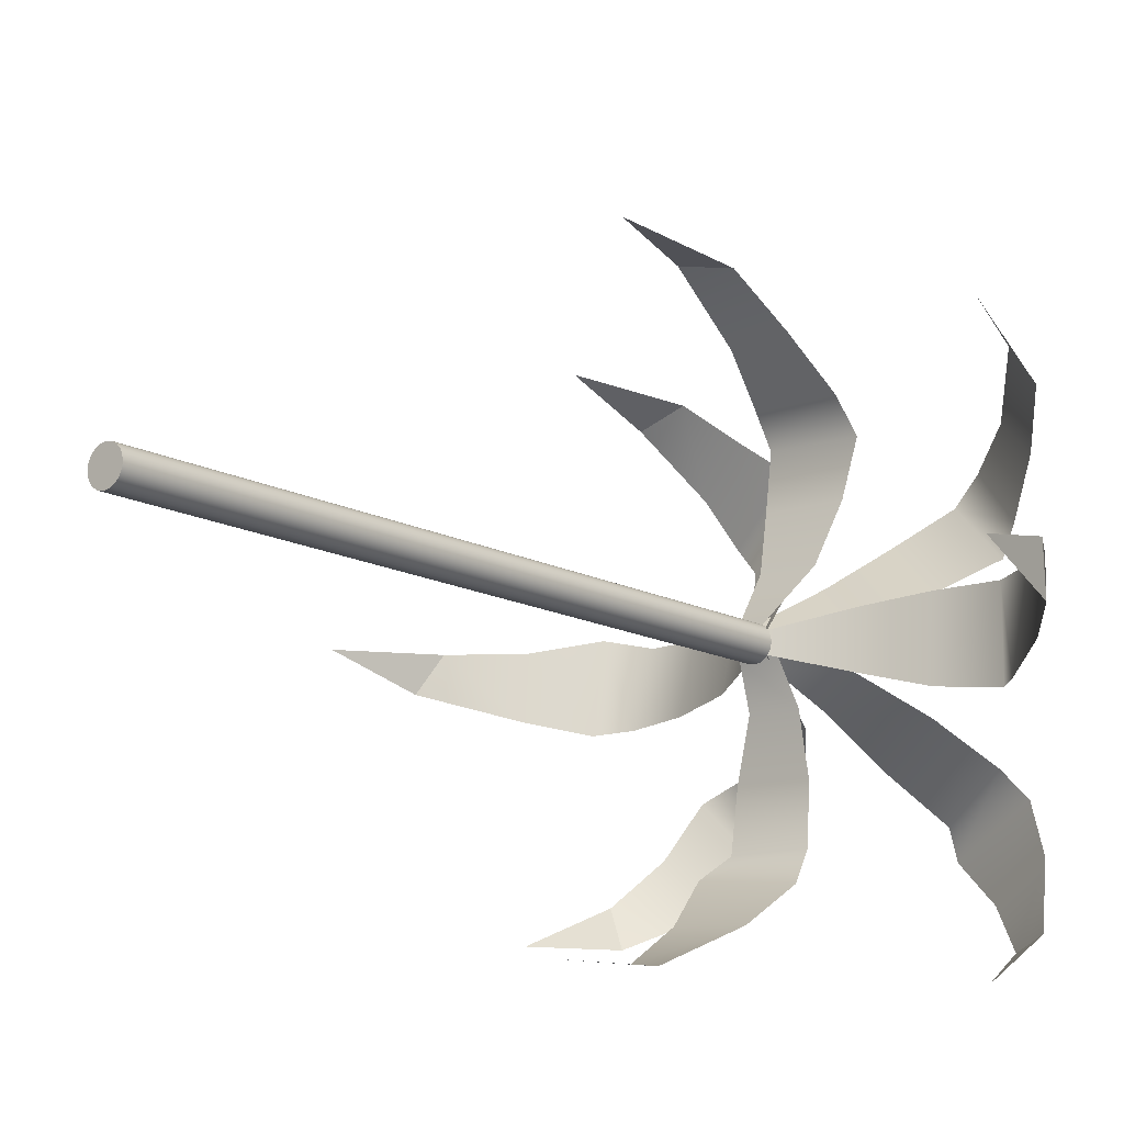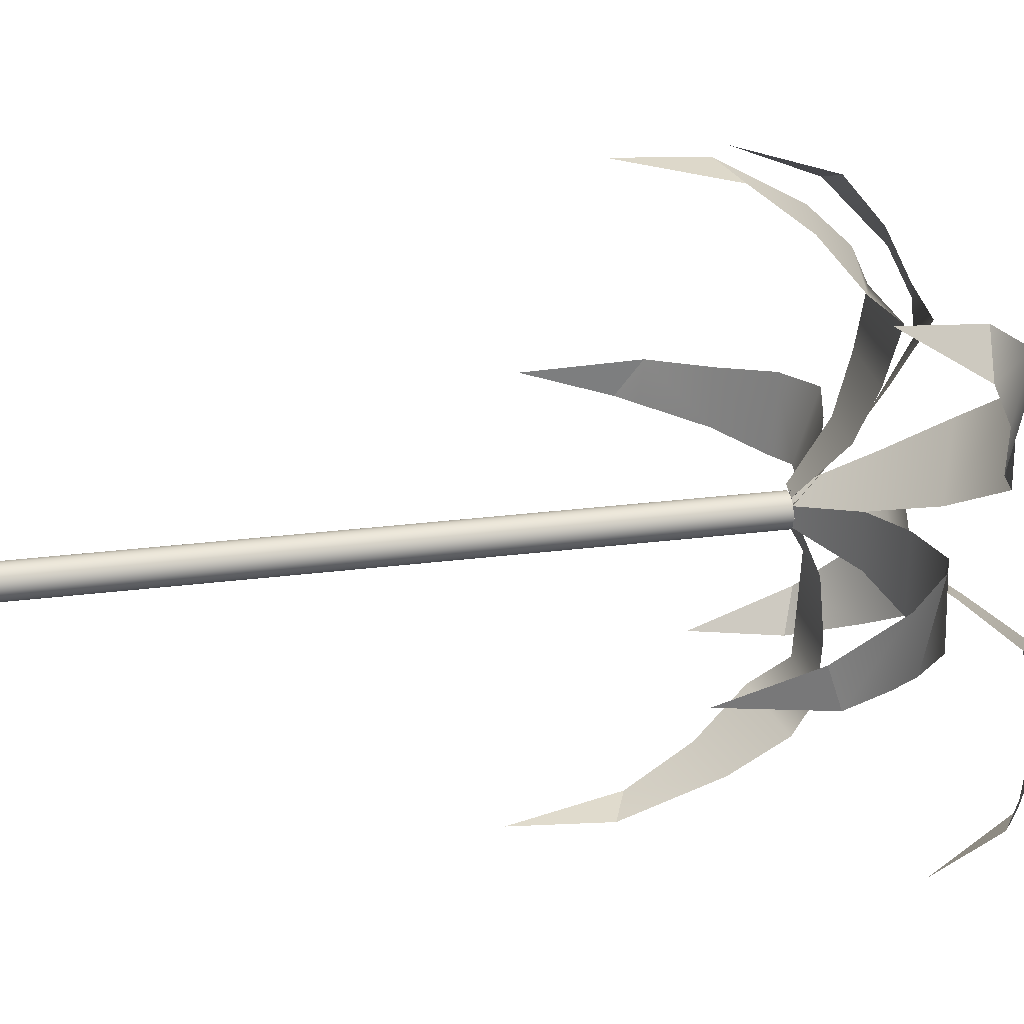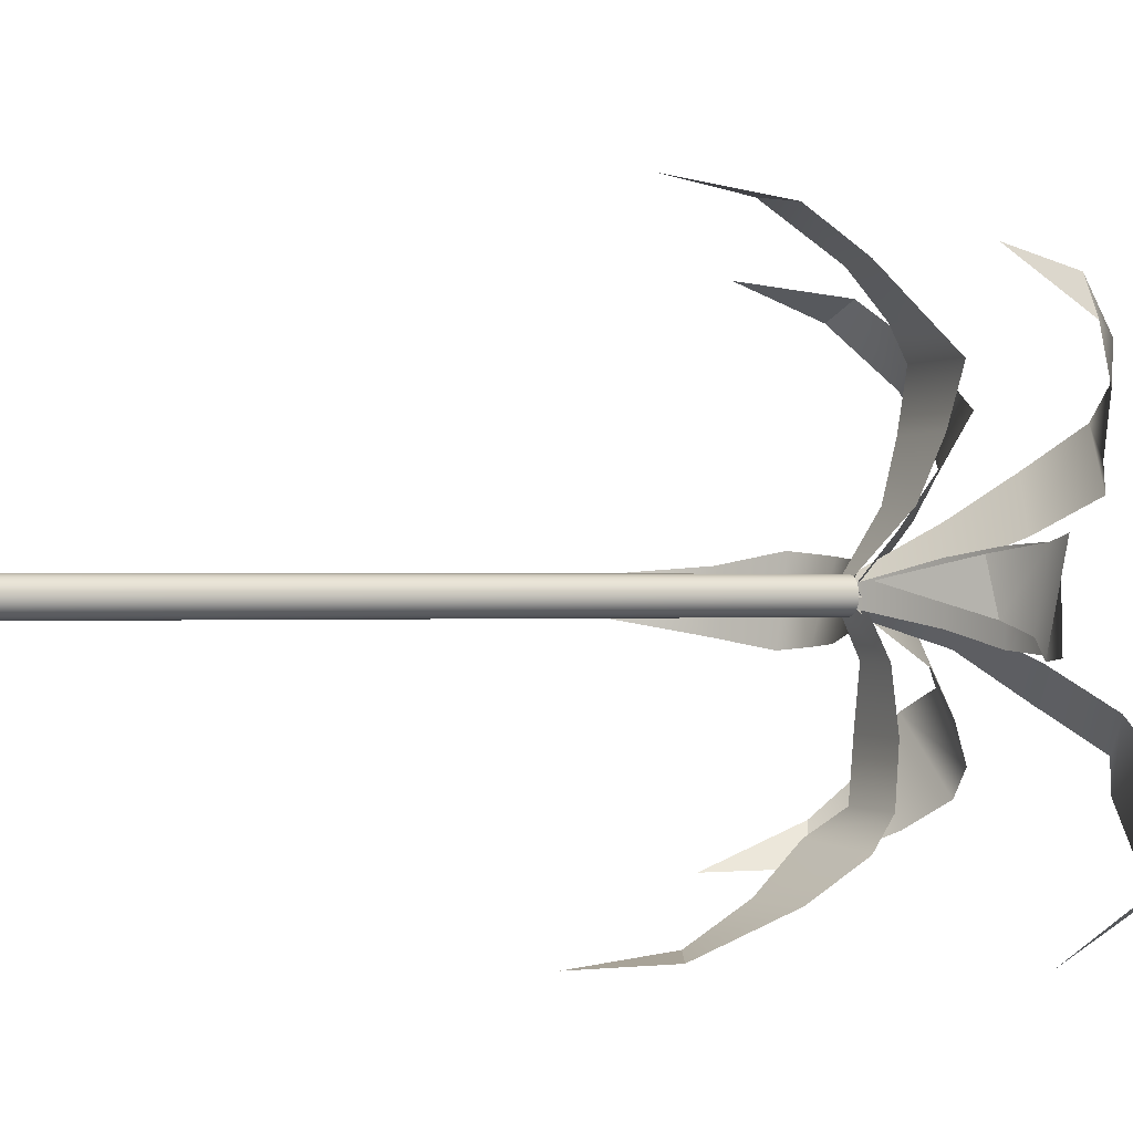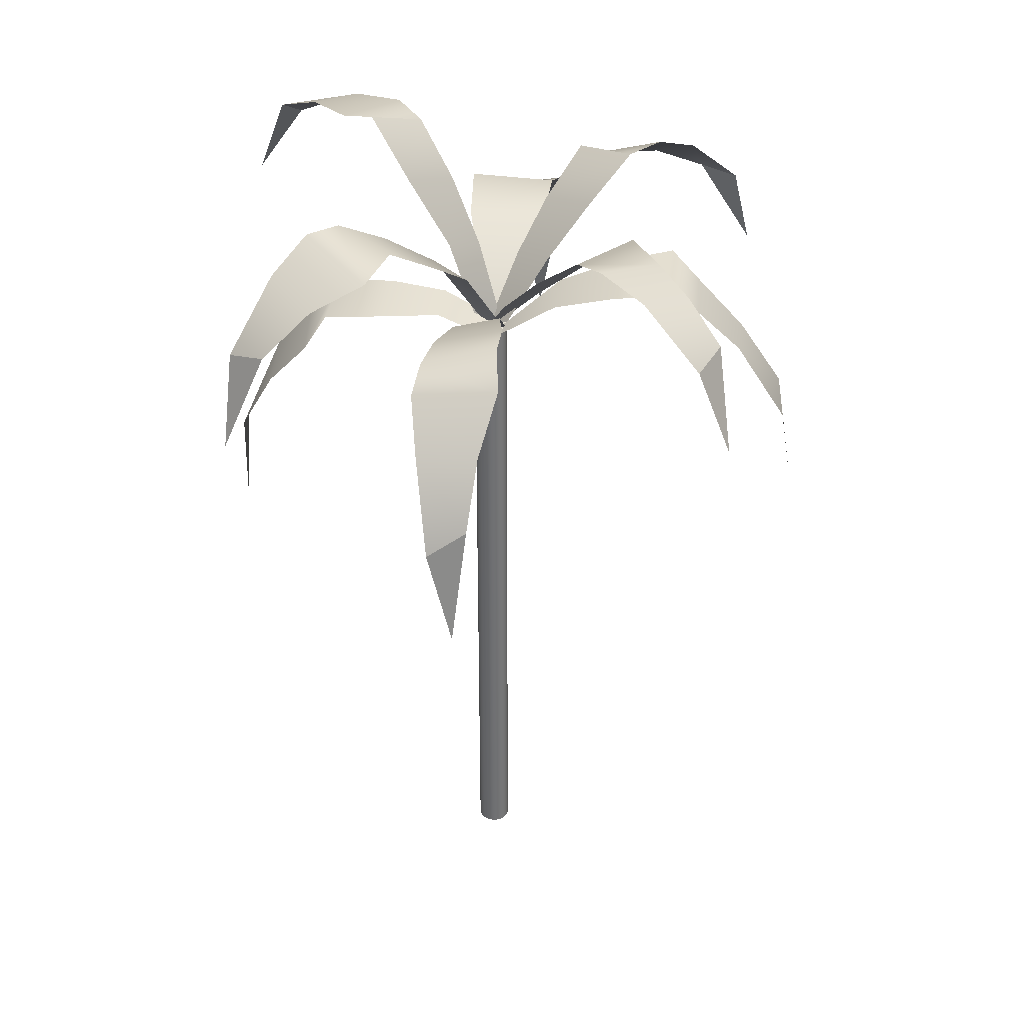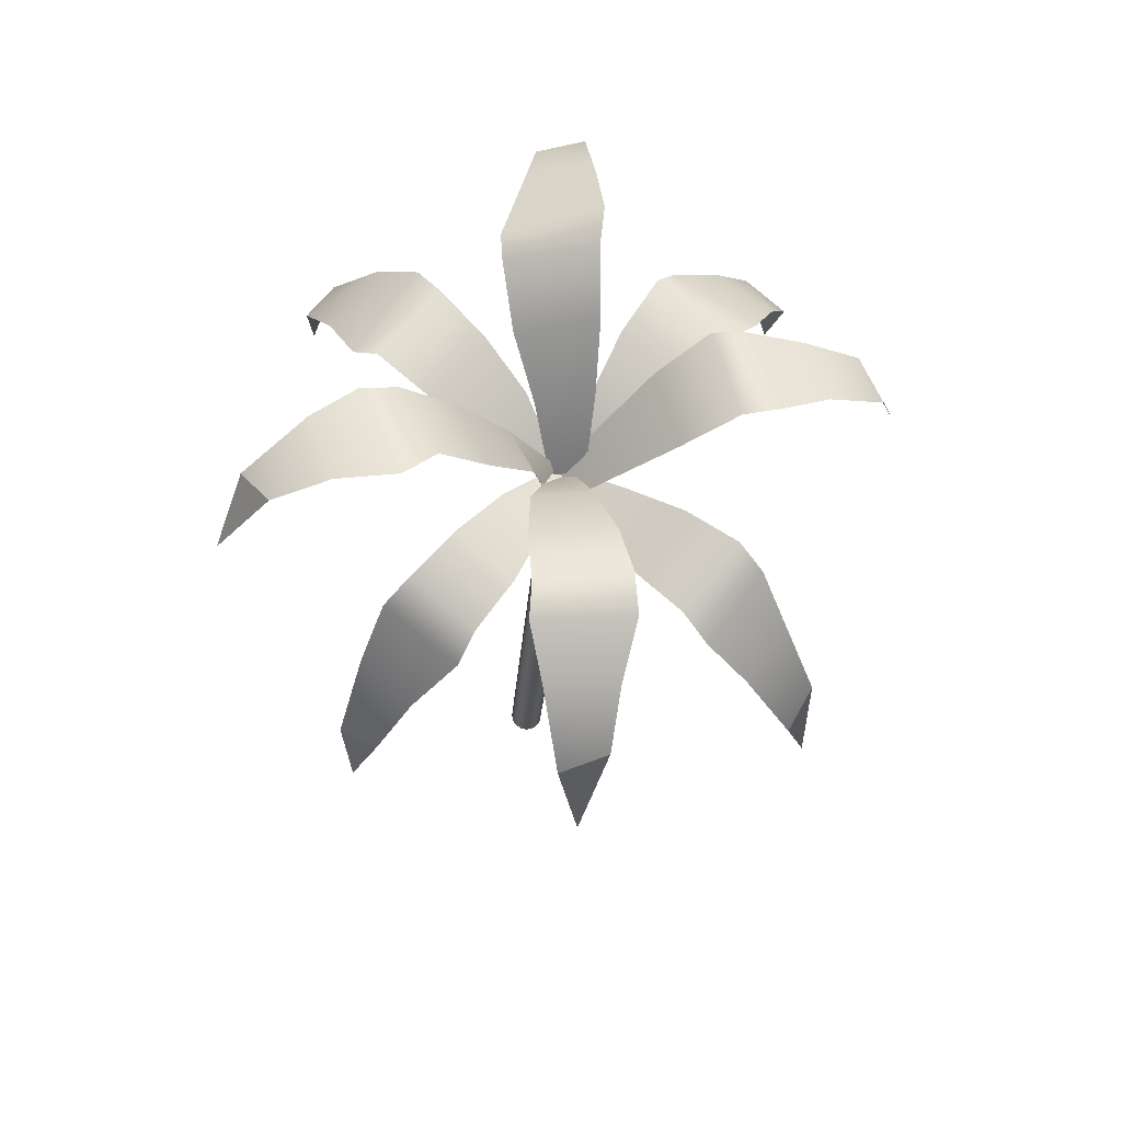
<metadata>
{"format":"obj","ext":"obj","renderer":"f3d","projection":"perspective","resolution":1024,"background":"white","views":[{"elev":-15.4,"azim":45.5,"up":"+Z"},{"elev":25.0,"azim":83.6,"up":"+Z"},{"elev":-2.1,"azim":71.9,"up":"+Z"},{"elev":31.1,"azim":-80.3,"up":"+Y"},{"elev":65.9,"azim":-138.0,"up":"+Y"}]}
</metadata>
<code>
v 258.1 177.6 -149.6
v 259.1 183.2 -150.6
v 259.4 186 -152.7
v 260.2 188.1 -155.1
v 259.9 189.8 -156.5
v 259.6 189.1 -159.4
v 258.9 188.1 -162.2
v 257.8 185.8 -165
v 256.9 182.2 -150.1
v 256 186.4 -152.6
v 255.4 188.5 -154.7
v 255.6 189.2 -156.4
v 255.7 188.7 -159.2
v 256.1 187.8 -162.1
v 256.5 185.9 -165
v 258.6 173.6 -179.9
v 257 179.1 -179.4
v 256.2 182.3 -177.5
v 255.3 184.8 -175.3
v 255.2 186.8 -174
v 255.5 186.9 -171.1
v 256.3 186.8 -168.3
v 256.8 185.8 -166.3
v 259 178.4 -179.7
v 259.2 183.3 -177.6
v 259.4 186 -175.7
v 259.1 187.1 -174.1
v 259 187.3 -171.3
v 258.7 187.1 -168.3
v 258.3 185.8 -165.3
v 274.4 179.5 -165.7
v 272.9 184.9 -167
v 270.6 187.4 -167.5
v 268 189.1 -168.4
v 266.5 190.6 -168.2
v 263.7 189.5 -167.9
v 260.9 188.3 -167.1
v 258.2 185.9 -166.3
v 273.4 184.1 -164.7
v 270.6 188 -164.1
v 268.3 189.9 -163.7
v 266.6 190.4 -163.9
v 263.8 189.6 -163.9
v 261 188.3 -164.3
v 258.2 185.9 -165.2
v 242.7 176 -165
v 243.3 181.8 -164.4
v 245.2 184.8 -164.1
v 247.5 187.3 -163.5
v 248.8 189 -163.8
v 251.6 188.5 -164.1
v 254.5 187.8 -164.7
v 257.5 185.8 -164.9
v 242.9 180.4 -166.3
v 245.1 184.7 -167.2
v 247.1 186.9 -167.7
v 248.7 187.8 -167.6
v 251.6 187.6 -167.5
v 254.5 187.1 -167.1
v 257.2 185.9 -166.4
v 264.9 190.9 -179.8
v 263 195.2 -177.9
v 261.4 196.1 -175.7
v 259.4 196.2 -173.6
v 258.8 196.5 -172
v 257.8 193.6 -170
v 257.3 190.3 -167.8
v 257.9 186.3 -166.6
v 265.2 194.1 -177.5
v 264.4 195.6 -174.1
v 263.7 195.6 -171.7
v 262.7 195 -170.3
v 261.4 192.3 -168.4
v 259.8 189.4 -166.7
v 258.2 185.9 -165.3
v 248.6 184.4 -152.3
v 250.7 189.1 -153.2
v 252.5 190.6 -155
v 254.7 191.3 -156.7
v 255.5 192.2 -158.1
v 256.7 190.1 -160.5
v 257.5 188 -163.1
v 258.2 185.8 -165.3
v 248.5 188.6 -154
v 249.7 191.4 -156.8
v 250.6 192.5 -159.1
v 251.8 192.3 -160.4
v 253.4 190.4 -162.6
v 255.1 188.1 -164.5
v 256.8 185.7 -166.1
v 246.4 183.6 -177.1
v 246.5 188.6 -174.9
v 247.8 190.6 -172.8
v 249 191.7 -170.3
v 250.2 192.9 -169.3
v 252.5 191.3 -167.7
v 255 189.5 -166.5
v 257.3 186 -165.1
v 247.7 188 -176.9
v 250.1 191.4 -175.2
v 252 192.8 -173.9
v 253.1 192.9 -172.6
v 255.1 191.5 -170.6
v 256.9 189.6 -168.5
v 258.2 185.8 -166.2
v 268.4 187.1 -153.2
v 268.1 191.3 -155.8
v 266.8 192.5 -158.2
v 265.7 192.7 -160.8
v 264.5 193.4 -162
v 262.5 191.2 -163.5
v 260.2 188.9 -164.7
v 258.2 185.8 -165.9
v 266.8 191.3 -153.9
v 264.3 193.9 -156
v 262.3 194.7 -157.6
v 261.3 194.3 -159
v 259.6 192.2 -160.9
v 258.2 189.6 -162.8
v 257 186.4 -164.7
v 259.8 151.4 -166.9
v 259.5 151.3 -166.8
v 259.3 151.3 -166.6
v 259.2 151.3 -166.3
v 259.2 151.3 -166.1
v 259.3 151.3 -165.8
v 259.4 151.3 -165.6
v 259.6 151.3 -165.4
v 259.8 151.3 -165.3
v 260.1 151.4 -165.3
v 260.3 151.4 -165.3
v 260.6 151.4 -165.4
v 260.7 151.5 -165.6
v 260.9 151.5 -165.9
v 260.9 151.5 -166.1
v 260.8 151.5 -166.4
v 260.7 151.5 -166.6
v 260.5 151.4 -166.8
v 260.3 151.4 -166.9
v 260 151.4 -167
v 257.3 185.8 -166.5
v 257 185.8 -166.4
v 256.8 185.7 -166.2
v 256.7 185.7 -165.9
v 256.7 185.7 -165.7
v 256.7 185.7 -165.4
v 256.9 185.7 -165.2
v 257.1 185.7 -165
v 257.3 185.8 -164.9
v 257.6 185.8 -164.9
v 257.8 185.8 -164.9
v 258.1 185.9 -165
v 258.2 185.9 -165.2
v 258.4 185.9 -165.5
v 258.4 185.9 -165.7
v 258.3 185.9 -166
v 258.2 185.9 -166.2
v 258 185.9 -166.4
v 257.8 185.8 -166.5
v 257.5 185.8 -166.5
v 260 151.4 -166.1
v 257.5 185.8 -165.7
v 258.1 177.6 -149.6
v 259.1 183.2 -150.6
v 259.4 186 -152.7
v 260.2 188.1 -155.1
v 259.9 189.8 -156.5
v 259.6 189.1 -159.4
v 258.9 188.1 -162.2
v 257.8 185.8 -165
v 256.9 182.2 -150.1
v 256 186.4 -152.6
v 255.4 188.5 -154.7
v 255.6 189.2 -156.4
v 255.7 188.7 -159.2
v 256.1 187.8 -162.1
v 256.5 185.9 -165
v 258.6 173.6 -179.9
v 257 179.1 -179.4
v 256.2 182.3 -177.5
v 255.3 184.8 -175.3
v 255.2 186.8 -174
v 255.5 186.9 -171.1
v 256.3 186.8 -168.3
v 256.8 185.8 -166.3
v 259 178.4 -179.7
v 259.2 183.3 -177.6
v 259.4 186 -175.7
v 259.1 187.1 -174.1
v 259 187.3 -171.3
v 258.7 187.1 -168.3
v 258.3 185.8 -165.3
v 274.4 179.5 -165.7
v 272.9 184.9 -167
v 270.6 187.4 -167.5
v 268 189.1 -168.4
v 266.5 190.6 -168.2
v 263.7 189.5 -167.9
v 260.9 188.3 -167.1
v 258.2 185.9 -166.3
v 273.4 184.1 -164.7
v 270.6 188 -164.1
v 268.3 189.9 -163.7
v 266.6 190.4 -163.9
v 263.8 189.6 -163.9
v 261 188.3 -164.3
v 258.2 185.9 -165.2
v 242.7 176 -165
v 243.3 181.8 -164.4
v 245.2 184.8 -164.1
v 247.5 187.3 -163.5
v 248.8 189 -163.8
v 251.6 188.5 -164.1
v 254.5 187.8 -164.7
v 257.5 185.8 -164.9
v 242.9 180.4 -166.3
v 245.1 184.7 -167.2
v 247.1 186.9 -167.7
v 248.7 187.8 -167.6
v 251.6 187.6 -167.5
v 254.5 187.1 -167.1
v 257.2 185.9 -166.4
v 264.9 190.9 -179.8
v 263 195.2 -177.9
v 261.4 196.1 -175.7
v 259.4 196.2 -173.6
v 258.8 196.5 -172
v 257.8 193.6 -170
v 257.3 190.3 -167.8
v 257.9 186.3 -166.6
v 265.2 194.1 -177.5
v 264.4 195.6 -174.1
v 263.7 195.6 -171.7
v 262.7 195 -170.3
v 261.4 192.3 -168.4
v 259.8 189.4 -166.7
v 258.2 185.9 -165.3
v 248.6 184.4 -152.3
v 250.7 189.1 -153.2
v 252.5 190.6 -155
v 254.7 191.3 -156.7
v 255.5 192.2 -158.1
v 256.7 190.1 -160.5
v 257.5 188 -163.1
v 258.2 185.8 -165.3
v 248.5 188.6 -154
v 249.7 191.4 -156.8
v 250.6 192.5 -159.1
v 251.8 192.3 -160.4
v 253.4 190.4 -162.6
v 255.1 188.1 -164.5
v 256.8 185.7 -166.1
v 246.4 183.6 -177.1
v 246.5 188.6 -174.9
v 247.8 190.6 -172.8
v 249 191.7 -170.3
v 250.2 192.9 -169.3
v 252.5 191.3 -167.7
v 255 189.5 -166.5
v 257.3 186 -165.1
v 247.7 188 -176.9
v 250.1 191.4 -175.2
v 252 192.8 -173.9
v 253.1 192.9 -172.6
v 255.1 191.5 -170.6
v 256.9 189.6 -168.5
v 258.2 185.8 -166.2
v 268.4 187.1 -153.2
v 268.1 191.3 -155.8
v 266.8 192.5 -158.2
v 265.7 192.7 -160.8
v 264.5 193.4 -162
v 262.5 191.2 -163.5
v 260.2 188.9 -164.7
v 258.2 185.8 -165.9
v 266.8 191.3 -153.9
v 264.3 193.9 -156
v 262.3 194.7 -157.6
v 261.3 194.3 -159
v 259.6 192.2 -160.9
v 258.2 189.6 -162.8
v 257 186.4 -164.7
v 259.8 151.4 -166.9
v 259.5 151.3 -166.8
v 259.3 151.3 -166.6
v 259.2 151.3 -166.3
v 259.2 151.3 -166.1
v 259.3 151.3 -165.8
v 259.4 151.3 -165.6
v 259.6 151.3 -165.4
v 259.8 151.3 -165.3
v 260.1 151.4 -165.3
v 260.3 151.4 -165.3
v 260.6 151.4 -165.4
v 260.7 151.5 -165.6
v 260.9 151.5 -165.9
v 260.9 151.5 -166.1
v 260.8 151.5 -166.4
v 260.7 151.5 -166.6
v 260.5 151.4 -166.8
v 260.3 151.4 -166.9
v 260 151.4 -167
v 257.3 185.8 -166.5
v 257 185.8 -166.4
v 256.8 185.7 -166.2
v 256.7 185.7 -165.9
v 256.7 185.7 -165.7
v 256.7 185.7 -165.4
v 256.9 185.7 -165.2
v 257.1 185.7 -165
v 257.3 185.8 -164.9
v 257.6 185.8 -164.9
v 257.8 185.8 -164.9
v 258.1 185.9 -165
v 258.2 185.9 -165.2
v 258.4 185.9 -165.5
v 258.4 185.9 -165.7
v 258.3 185.9 -166
v 258.2 185.9 -166.2
v 258 185.9 -166.4
v 257.8 185.8 -166.5
v 257.5 185.8 -166.5
v 260 151.4 -166.1
v 257.5 185.8 -165.7
f 1 2 9
f 3 10 2
f 2 10 9
f 4 11 3
f 3 11 10
f 5 12 4
f 4 12 11
f 5 6 12
f 12 6 13
f 6 7 13
f 13 7 14
f 7 8 14
f 14 8 15
f 16 17 24
f 18 25 17
f 17 25 24
f 19 26 18
f 18 26 25
f 20 27 19
f 19 27 26
f 20 21 27
f 27 21 28
f 21 22 28
f 28 22 29
f 22 23 29
f 29 23 30
f 31 32 39
f 33 40 32
f 32 40 39
f 34 41 33
f 33 41 40
f 35 42 34
f 34 42 41
f 35 36 42
f 42 36 43
f 36 37 43
f 43 37 44
f 38 45 37
f 37 45 44
f 46 47 54
f 48 55 47
f 47 55 54
f 49 56 48
f 48 56 55
f 50 57 49
f 49 57 56
f 50 51 57
f 57 51 58
f 51 52 58
f 58 52 59
f 53 60 52
f 52 60 59
f 61 62 69
f 63 70 62
f 62 70 69
f 64 71 63
f 63 71 70
f 65 72 64
f 64 72 71
f 65 66 72
f 72 66 73
f 66 67 73
f 73 67 74
f 67 68 74
f 74 68 75
f 76 77 84
f 78 85 77
f 77 85 84
f 79 86 78
f 78 86 85
f 80 87 79
f 79 87 86
f 80 81 87
f 87 81 88
f 81 82 88
f 88 82 89
f 82 83 89
f 89 83 90
f 91 92 99
f 93 100 92
f 92 100 99
f 94 101 93
f 93 101 100
f 95 102 94
f 94 102 101
f 95 96 102
f 102 96 103
f 96 97 103
f 103 97 104
f 98 105 97
f 97 105 104
f 106 107 114
f 108 115 107
f 107 115 114
f 109 116 108
f 108 116 115
f 110 117 109
f 109 117 116
f 110 111 117
f 117 111 118
f 111 112 118
f 118 112 119
f 113 120 112
f 112 120 119
f 121 122 141
f 141 122 142
f 122 123 142
f 142 123 143
f 123 124 143
f 143 124 144
f 124 125 144
f 144 125 145
f 125 126 145
f 145 126 146
f 126 127 146
f 146 127 147
f 127 128 147
f 147 128 148
f 128 129 148
f 148 129 149
f 129 130 149
f 149 130 150
f 130 131 150
f 150 131 151
f 131 132 151
f 151 132 152
f 132 133 152
f 152 133 153
f 133 134 153
f 153 134 154
f 134 135 154
f 154 135 155
f 135 136 155
f 155 136 156
f 136 137 156
f 156 137 157
f 137 138 157
f 157 138 158
f 138 139 158
f 158 139 159
f 139 140 159
f 159 140 160
f 140 121 160
f 160 121 141
f 122 121 161
f 123 122 161
f 124 123 161
f 125 124 161
f 126 125 161
f 127 126 161
f 128 127 161
f 129 128 161
f 130 129 161
f 131 130 161
f 132 131 161
f 133 132 161
f 134 133 161
f 135 134 161
f 136 135 161
f 137 136 161
f 138 137 161
f 139 138 161
f 140 139 161
f 121 140 161
f 141 142 162
f 142 143 162
f 143 144 162
f 144 145 162
f 145 146 162
f 146 147 162
f 147 148 162
f 148 149 162
f 149 150 162
f 150 151 162
f 151 152 162
f 152 153 162
f 153 154 162
f 154 155 162
f 155 156 162
f 156 157 162
f 157 158 162
f 158 159 162
f 159 160 162
f 160 141 162
f 163 164 171
f 165 172 164
f 164 172 171
f 166 173 165
f 165 173 172
f 167 174 166
f 166 174 173
f 167 168 174
f 174 168 175
f 168 169 175
f 175 169 176
f 169 170 176
f 176 170 177
f 178 179 186
f 180 187 179
f 179 187 186
f 181 188 180
f 180 188 187
f 182 189 181
f 181 189 188
f 182 183 189
f 189 183 190
f 183 184 190
f 190 184 191
f 184 185 191
f 191 185 192
f 193 194 201
f 195 202 194
f 194 202 201
f 196 203 195
f 195 203 202
f 197 204 196
f 196 204 203
f 197 198 204
f 204 198 205
f 198 199 205
f 205 199 206
f 200 207 199
f 199 207 206
f 208 209 216
f 210 217 209
f 209 217 216
f 211 218 210
f 210 218 217
f 212 219 211
f 211 219 218
f 212 213 219
f 219 213 220
f 213 214 220
f 220 214 221
f 215 222 214
f 214 222 221
f 223 224 231
f 225 232 224
f 224 232 231
f 226 233 225
f 225 233 232
f 227 234 226
f 226 234 233
f 227 228 234
f 234 228 235
f 228 229 235
f 235 229 236
f 229 230 236
f 236 230 237
f 238 239 246
f 240 247 239
f 239 247 246
f 241 248 240
f 240 248 247
f 242 249 241
f 241 249 248
f 242 243 249
f 249 243 250
f 243 244 250
f 250 244 251
f 244 245 251
f 251 245 252
f 253 254 261
f 255 262 254
f 254 262 261
f 256 263 255
f 255 263 262
f 257 264 256
f 256 264 263
f 257 258 264
f 264 258 265
f 258 259 265
f 265 259 266
f 260 267 259
f 259 267 266
f 268 269 276
f 270 277 269
f 269 277 276
f 271 278 270
f 270 278 277
f 272 279 271
f 271 279 278
f 272 273 279
f 279 273 280
f 273 274 280
f 280 274 281
f 275 282 274
f 274 282 281
f 283 284 303
f 303 284 304
f 284 285 304
f 304 285 305
f 285 286 305
f 305 286 306
f 286 287 306
f 306 287 307
f 287 288 307
f 307 288 308
f 288 289 308
f 308 289 309
f 289 290 309
f 309 290 310
f 290 291 310
f 310 291 311
f 291 292 311
f 311 292 312
f 292 293 312
f 312 293 313
f 293 294 313
f 313 294 314
f 294 295 314
f 314 295 315
f 295 296 315
f 315 296 316
f 296 297 316
f 316 297 317
f 297 298 317
f 317 298 318
f 298 299 318
f 318 299 319
f 299 300 319
f 319 300 320
f 300 301 320
f 320 301 321
f 301 302 321
f 321 302 322
f 302 283 322
f 322 283 303
f 284 283 323
f 285 284 323
f 286 285 323
f 287 286 323
f 288 287 323
f 289 288 323
f 290 289 323
f 291 290 323
f 292 291 323
f 293 292 323
f 294 293 323
f 295 294 323
f 296 295 323
f 297 296 323
f 298 297 323
f 299 298 323
f 300 299 323
f 301 300 323
f 302 301 323
f 283 302 323
f 303 304 324
f 304 305 324
f 305 306 324
f 306 307 324
f 307 308 324
f 308 309 324
f 309 310 324
f 310 311 324
f 311 312 324
f 312 313 324
f 313 314 324
f 314 315 324
f 315 316 324
f 316 317 324
f 317 318 324
f 318 319 324
f 319 320 324
f 320 321 324
f 321 322 324
f 322 303 324

</code>
